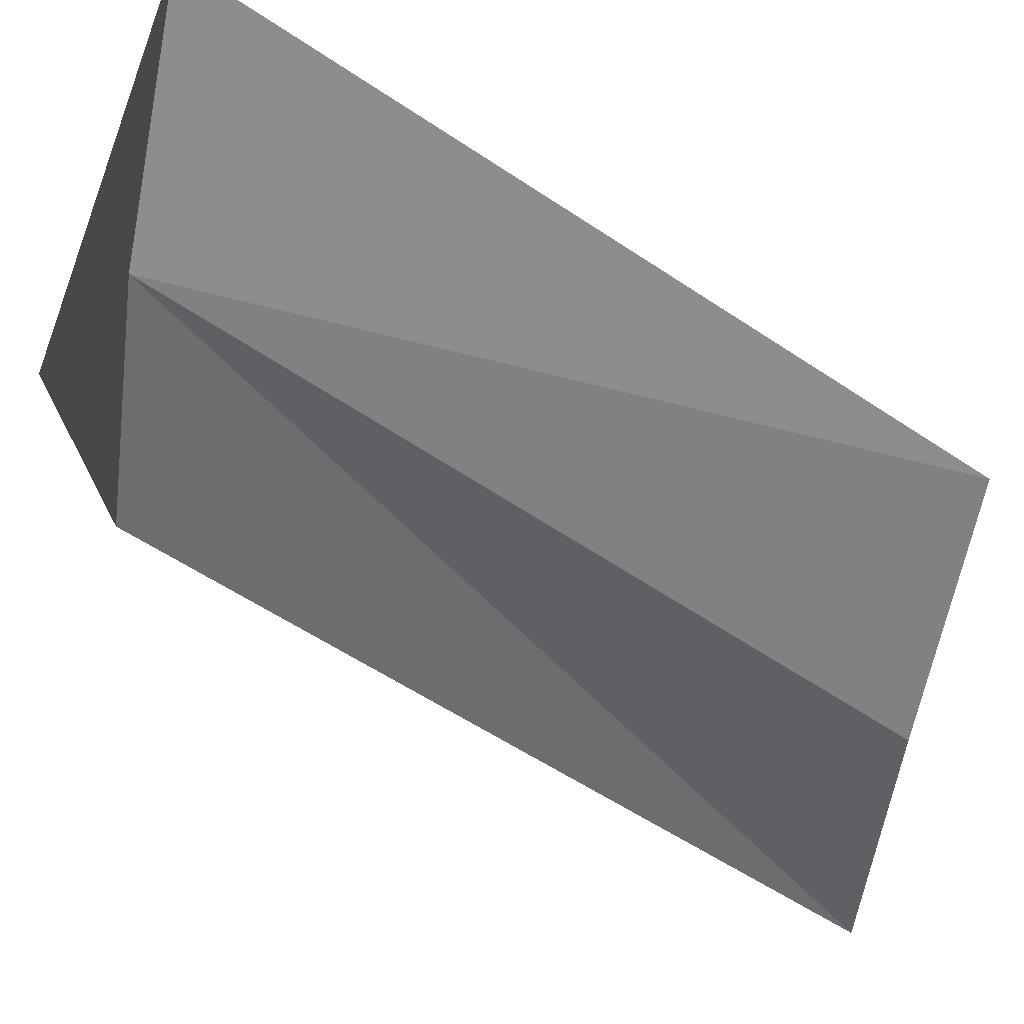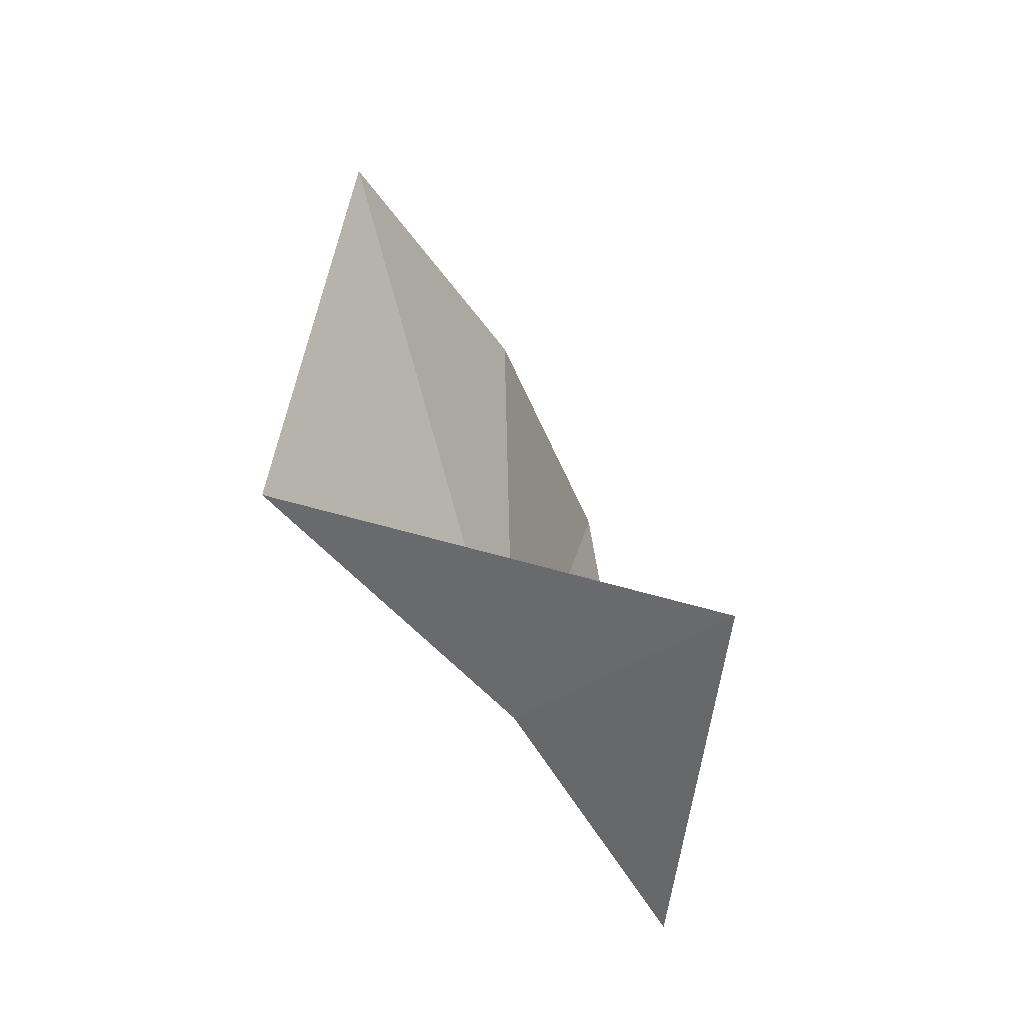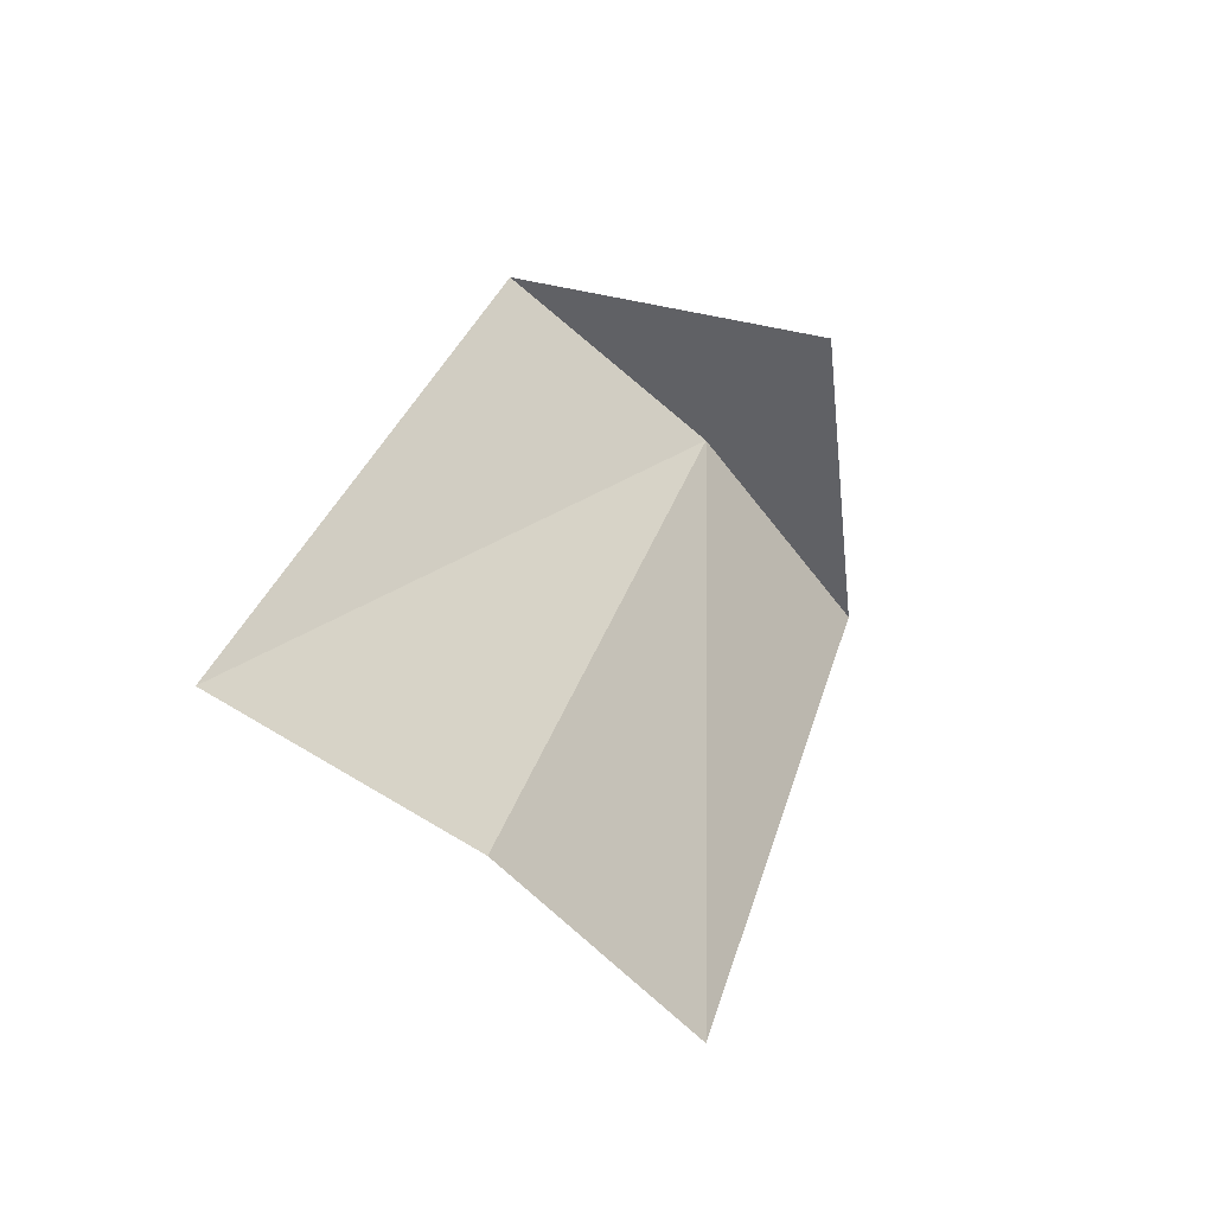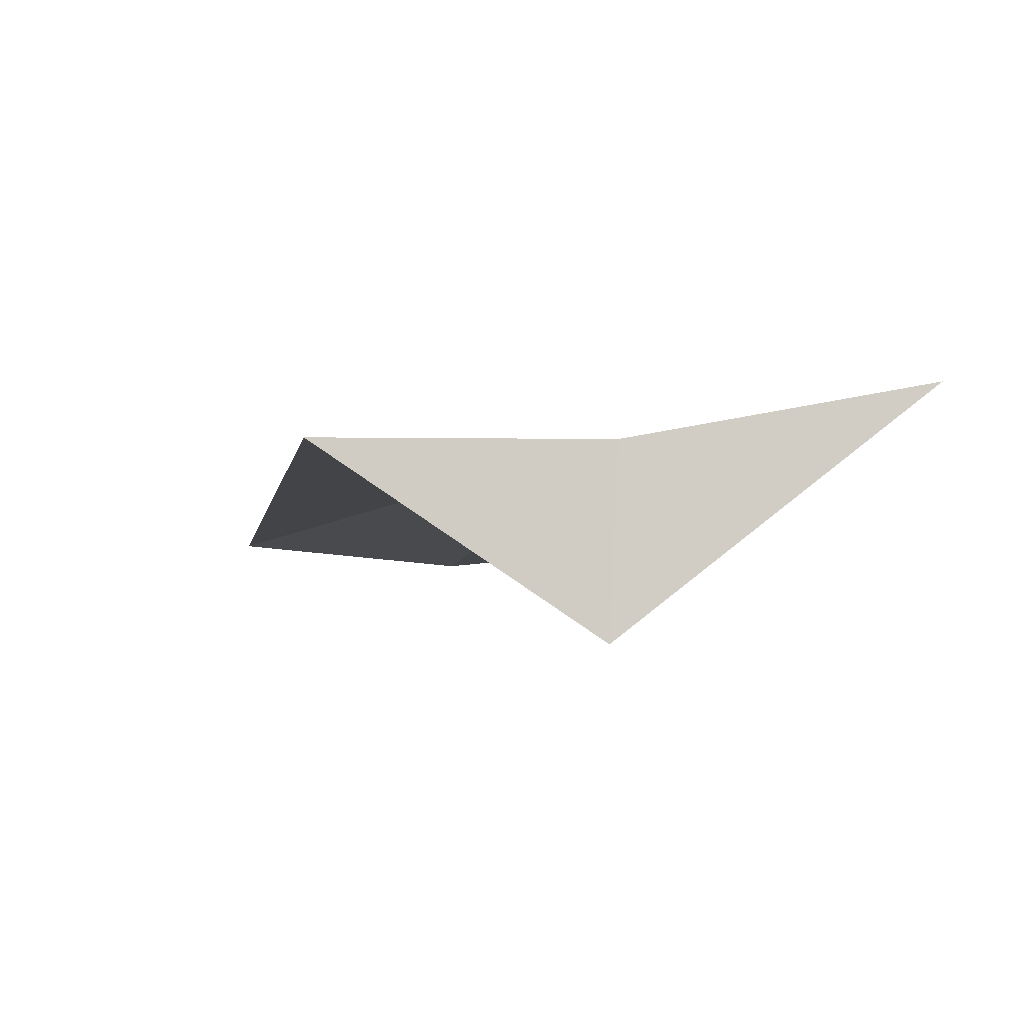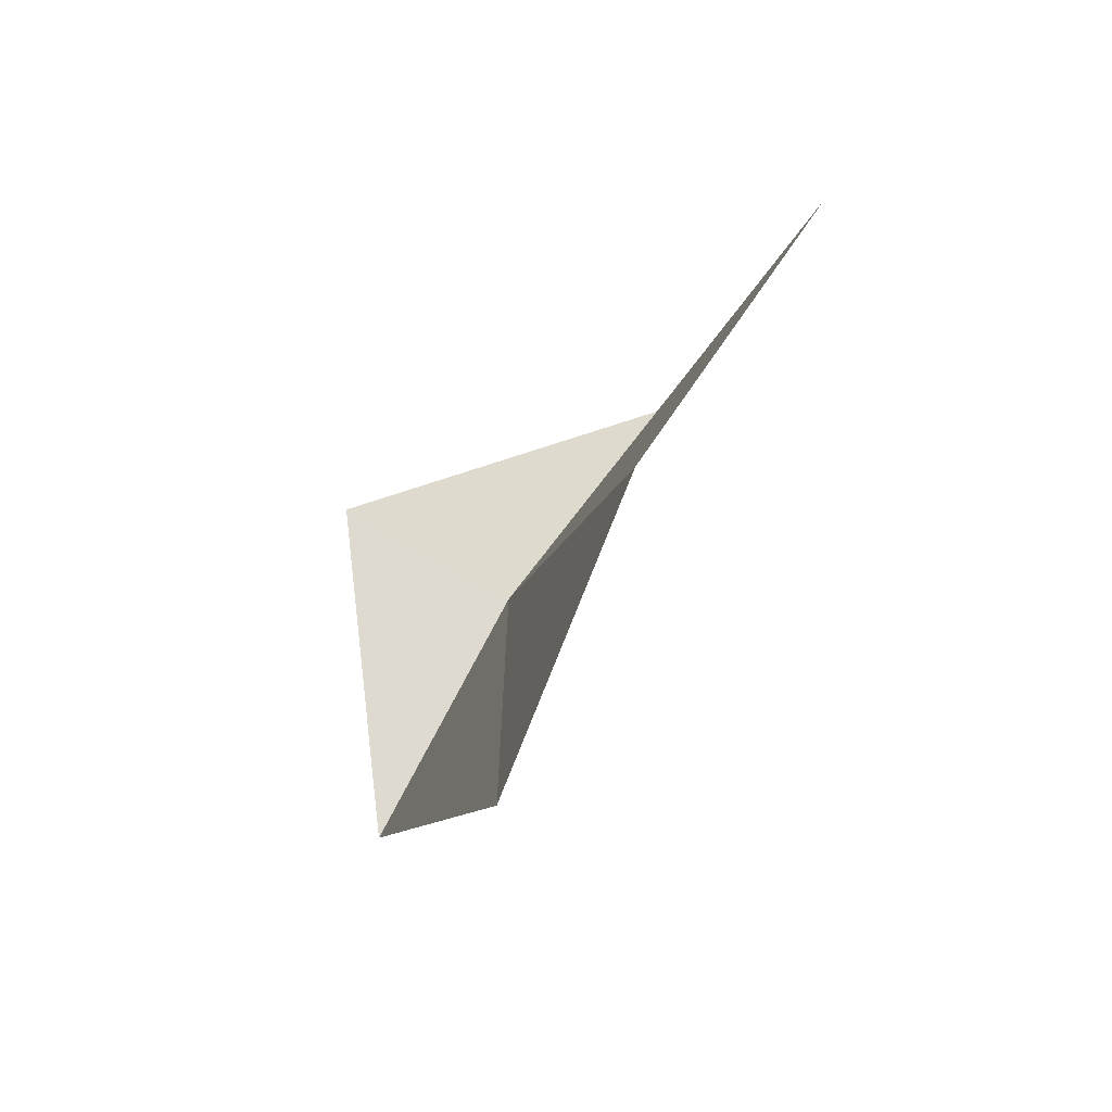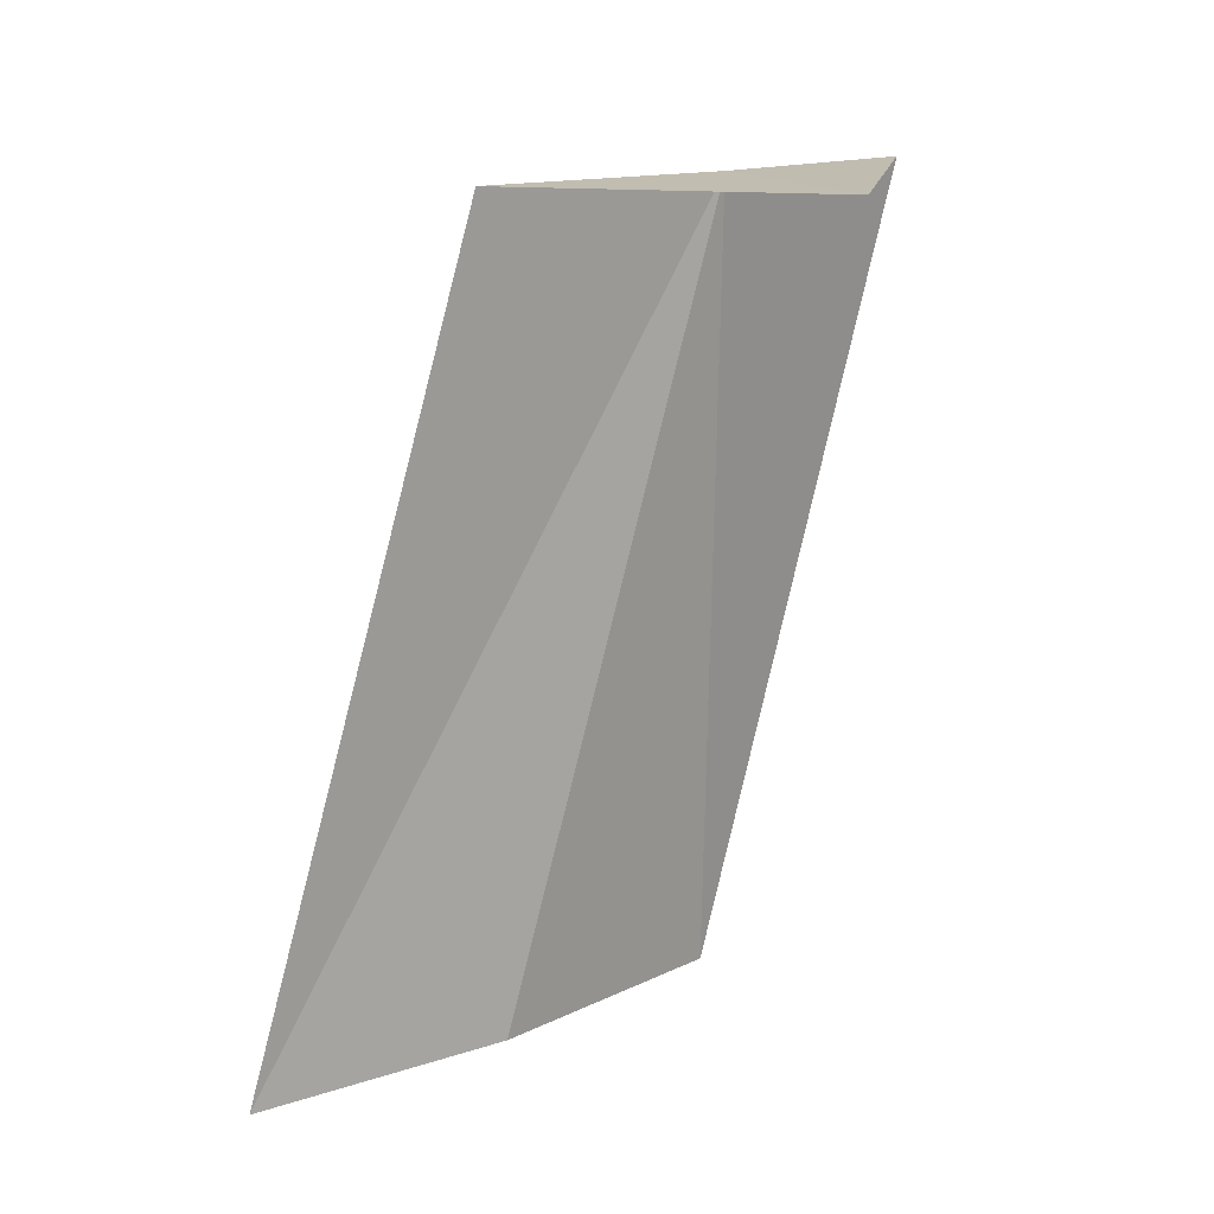
<metadata>
{"format":"obj","ext":"obj","renderer":"f3d","projection":"perspective","resolution":1024,"background":"white","views":[{"elev":60.3,"azim":118.8,"up":"+Y"},{"elev":37.7,"azim":0.4,"up":"+Y"},{"elev":-59.1,"azim":71.7,"up":"+Z"},{"elev":72.7,"azim":117.9,"up":"+Z"},{"elev":-21.6,"azim":173.8,"up":"+Y"},{"elev":6.6,"azim":75.6,"up":"+Z"}]}
</metadata>
<code>
v -633.2 -334.3 -82.62
v -632.9 -334.8 -82.67
v -633 -335.2 -84.23
v -633.2 -334.7 -84.19
v -632.9 -334.2 -82.68
v -633.5 -333.9 -82.56
v -633.5 -334.3 -84.14
f 1 2 3
f 1 3 4
f 1 7 6
f 1 4 7
f 1 6 5
f 1 5 2

</code>
